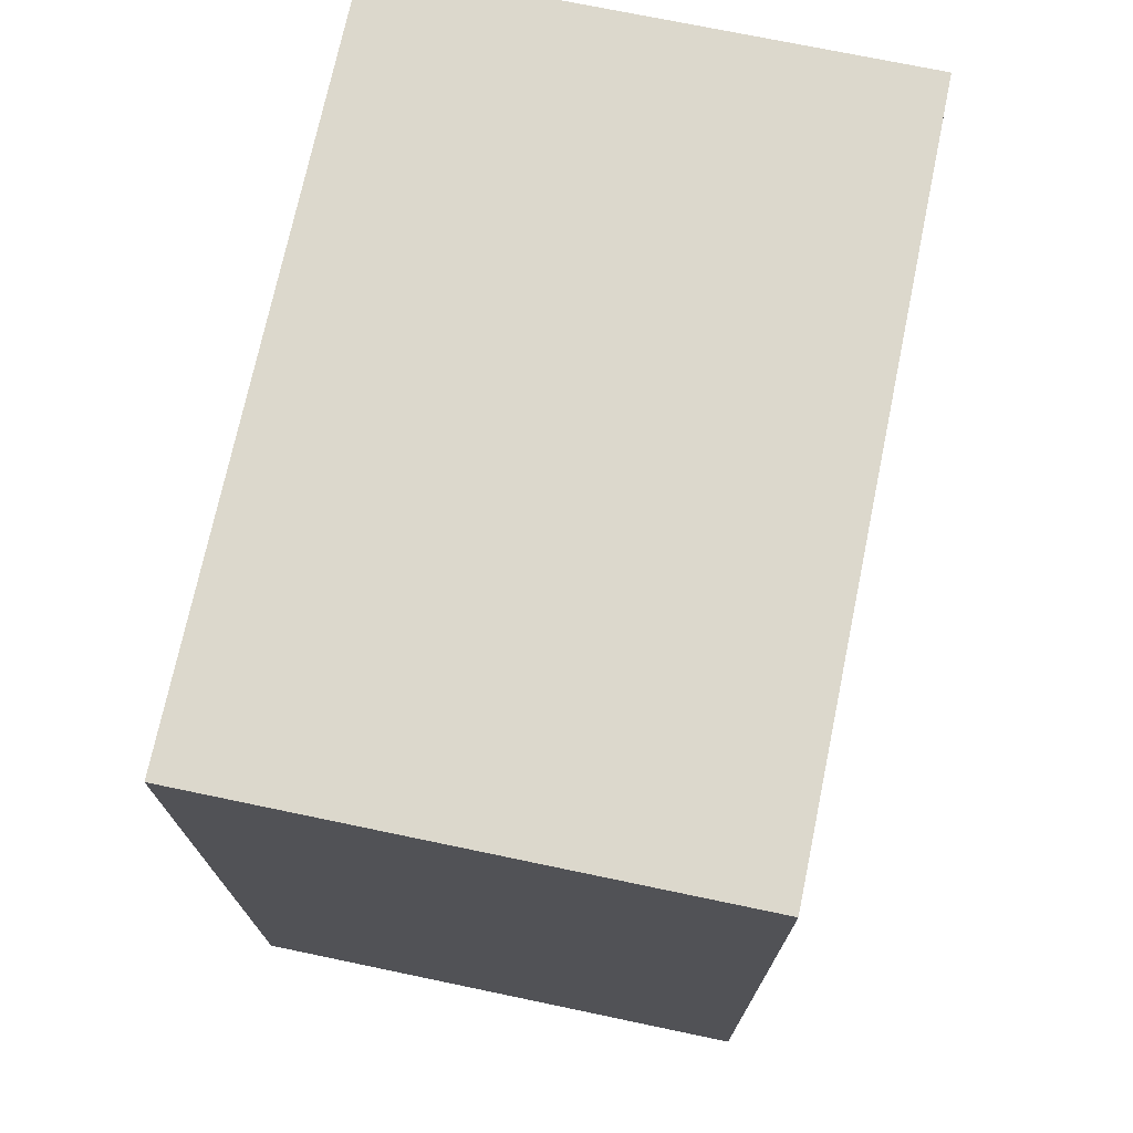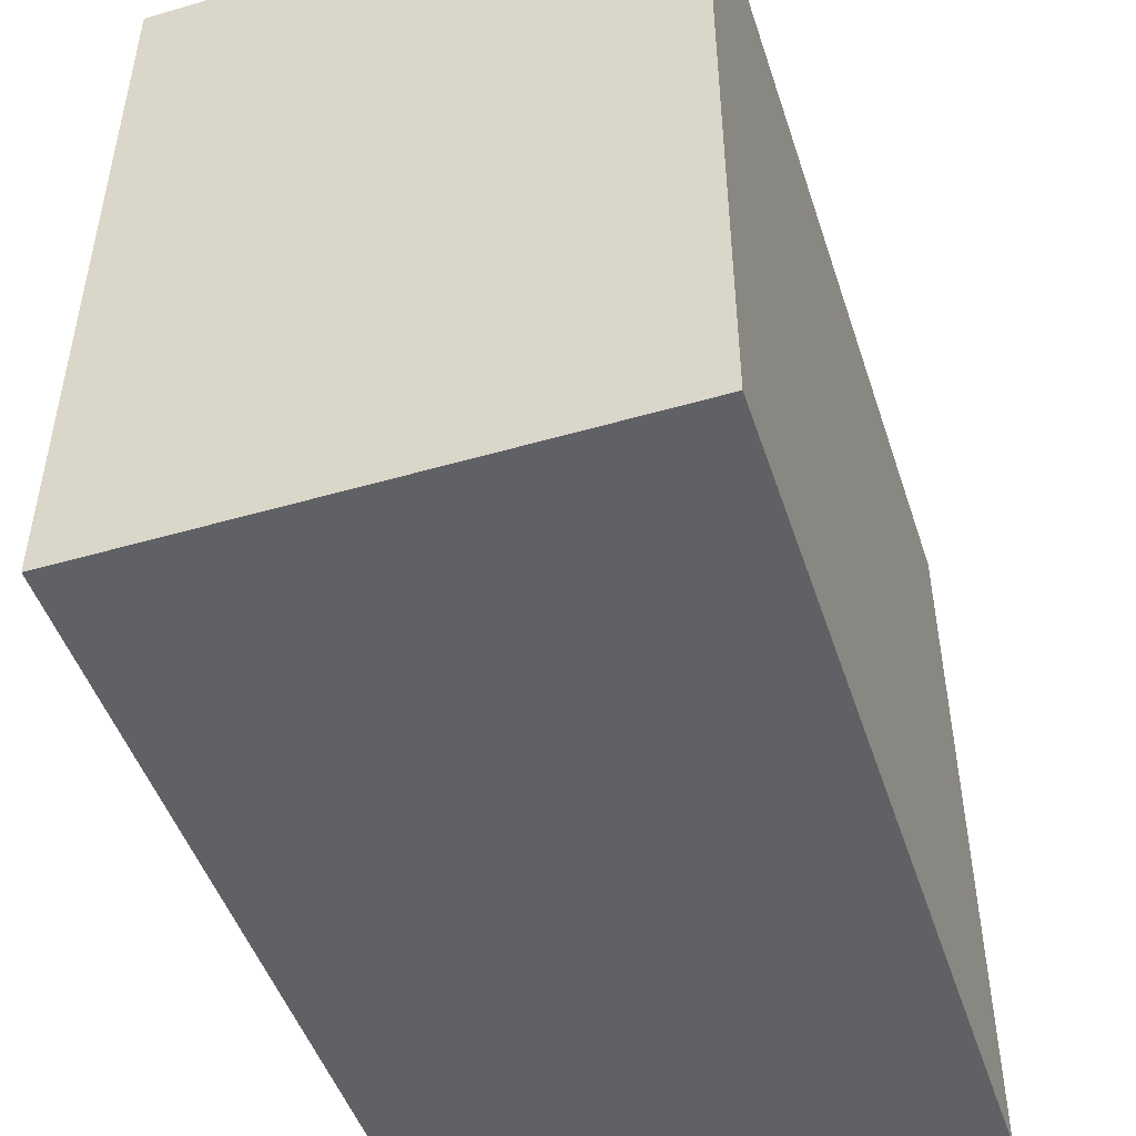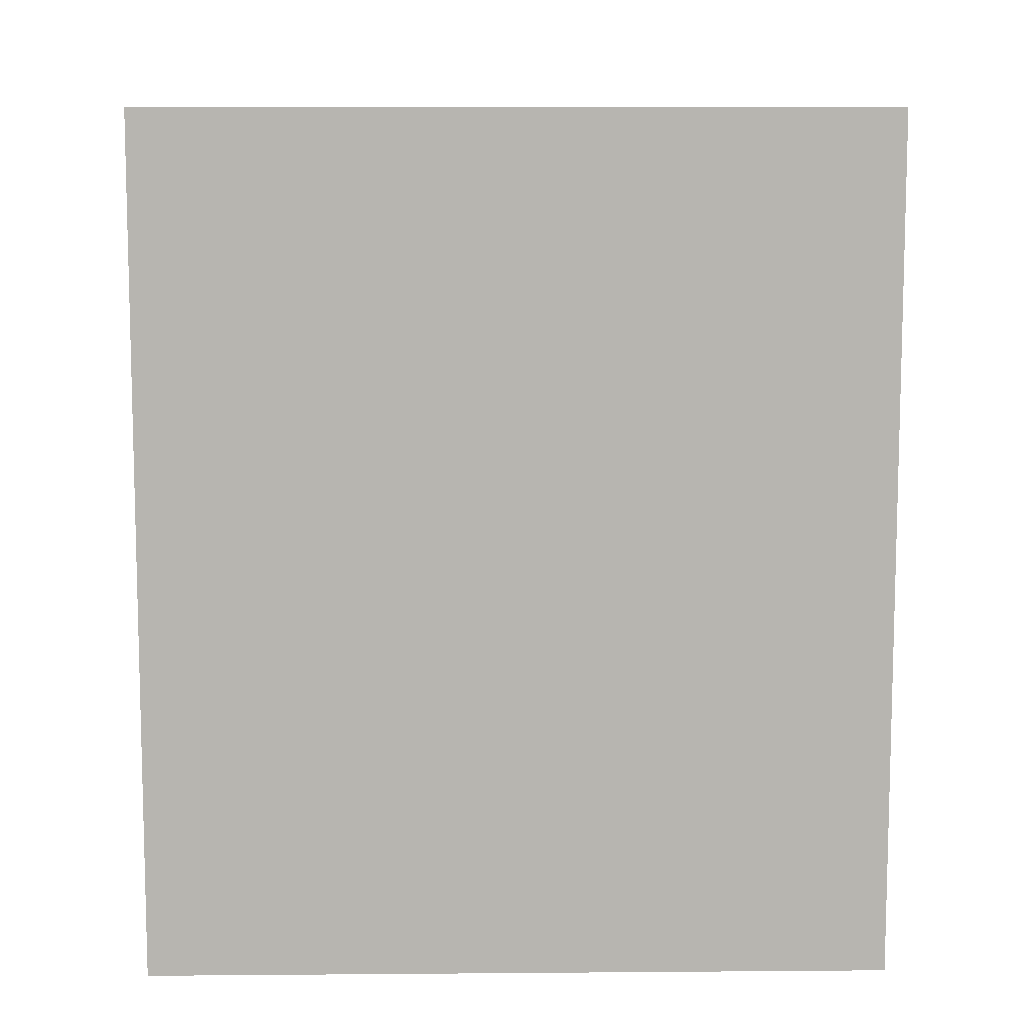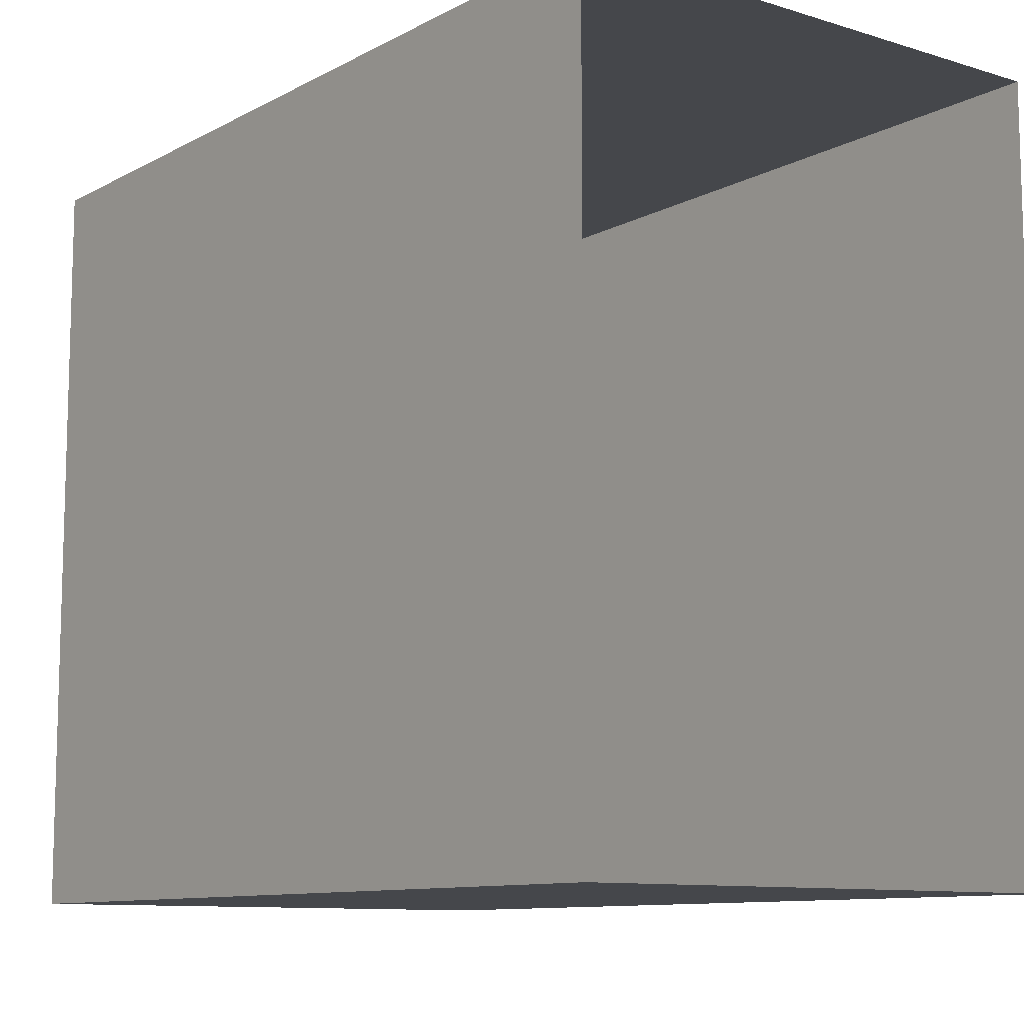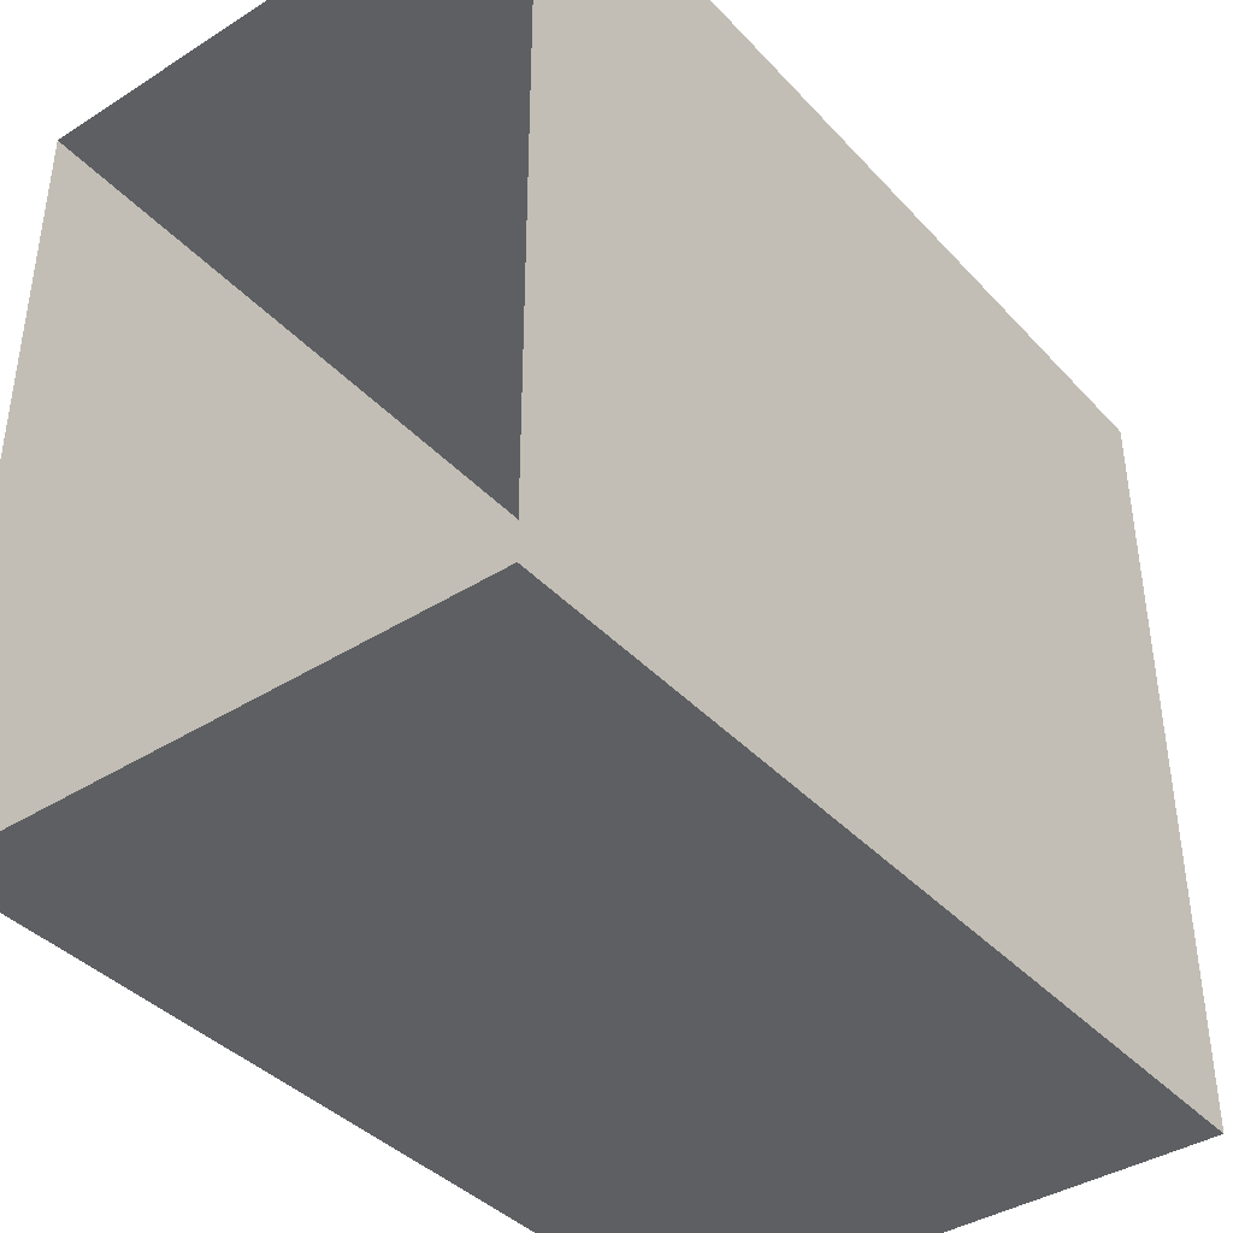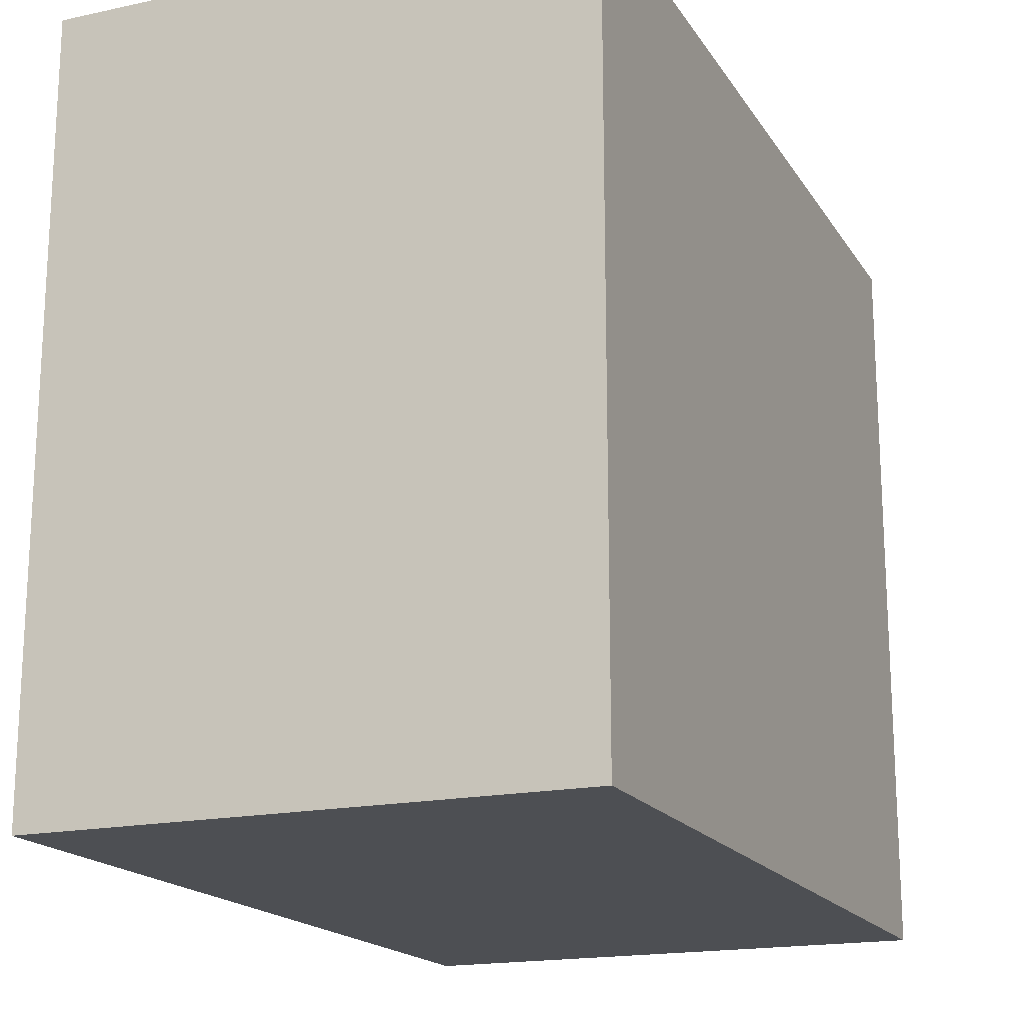
<metadata>
{"format":"obj","ext":"obj","renderer":"f3d","projection":"perspective","resolution":1024,"background":"white","views":[{"elev":72.7,"azim":-168.2,"up":"+Y"},{"elev":-48.2,"azim":-162.0,"up":"+Z"},{"elev":9.0,"azim":-91.2,"up":"+Y"},{"elev":-10.3,"azim":-37.5,"up":"+Z"},{"elev":-39.7,"azim":38.0,"up":"+Z"},{"elev":-17.9,"azim":-157.2,"up":"+Z"}]}
</metadata>
<code>
v 0.7 -1.53 -19.2 #1
v 0.7 -3.842 -19.2 #2
v -0.7 -3.842 -19.2 #3
v -0.7 -1.53 -19.2 #4
v 0.7 -1.53 -17.2 #5
v 0.7 -3.842 -17.2 #6
v -0.7 -3.842 -17.2 #7
v -0.7 -1.53 -17.2 #8
f 1 2 3
f 1 3 4
f 6 5 8
f 6 8 7
f 1 4 8
f 1 8 5
f 4 3 7
f 4 7 8
f 1 5 6
f 1 6 2

</code>
